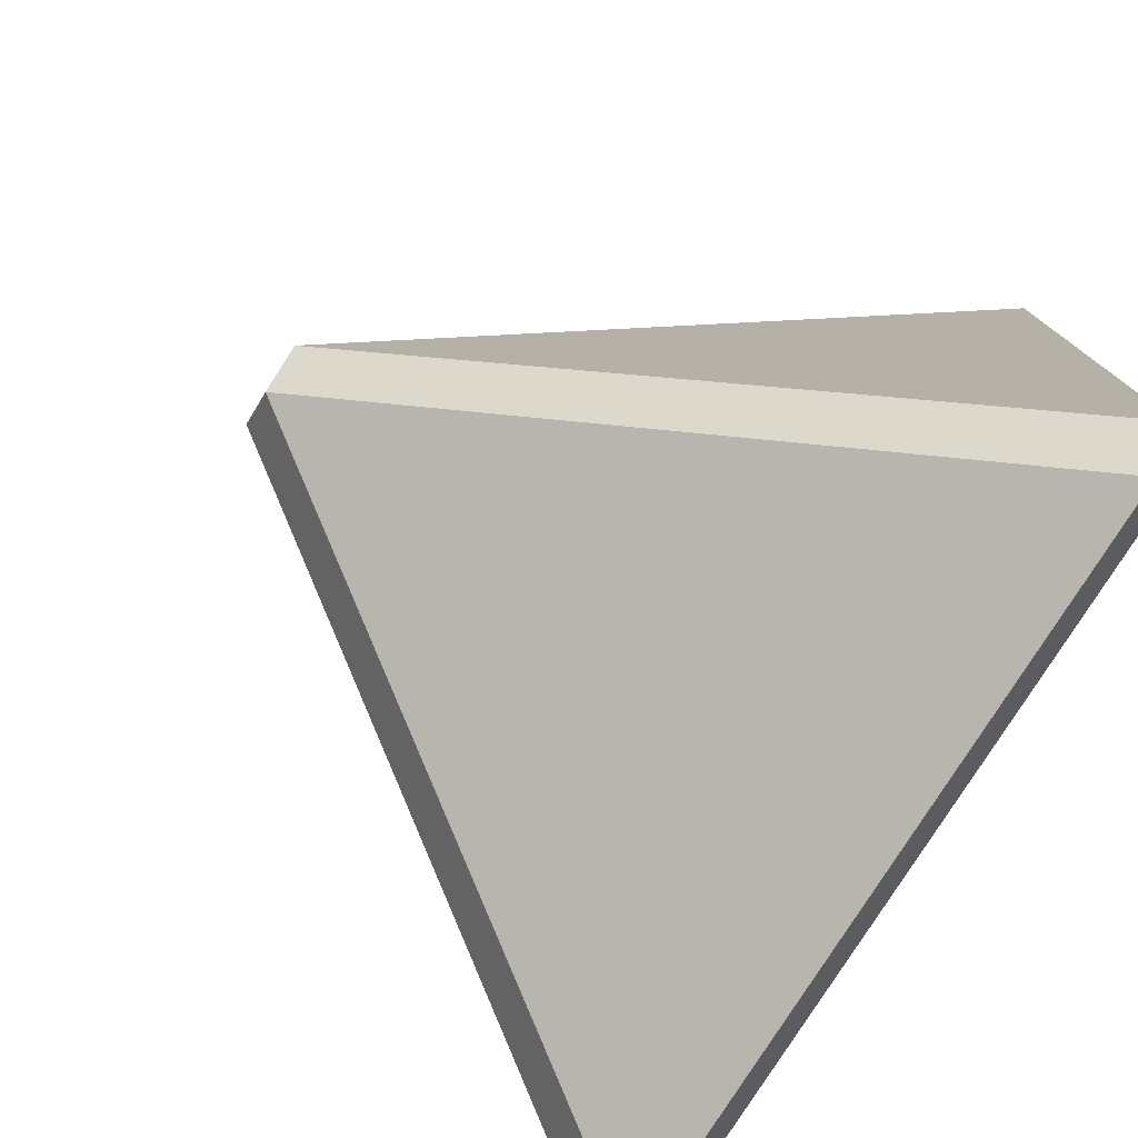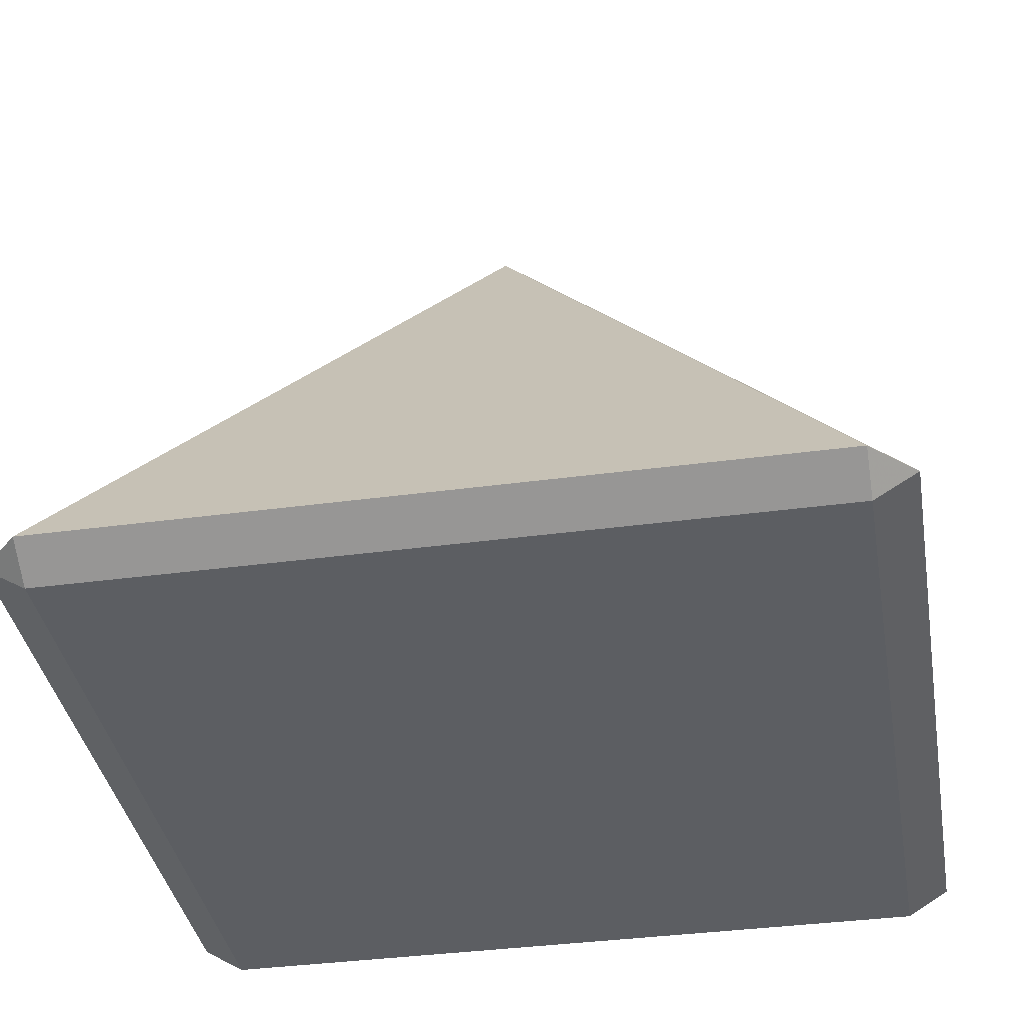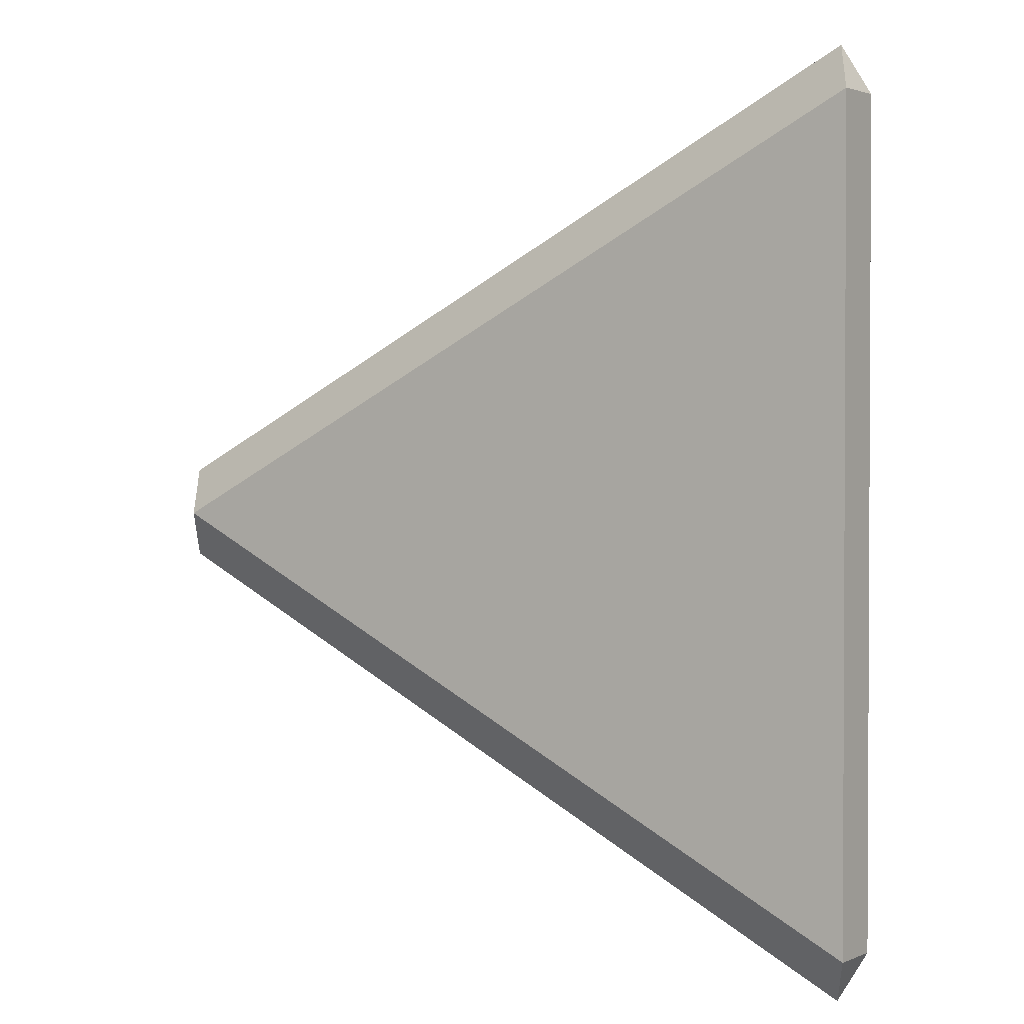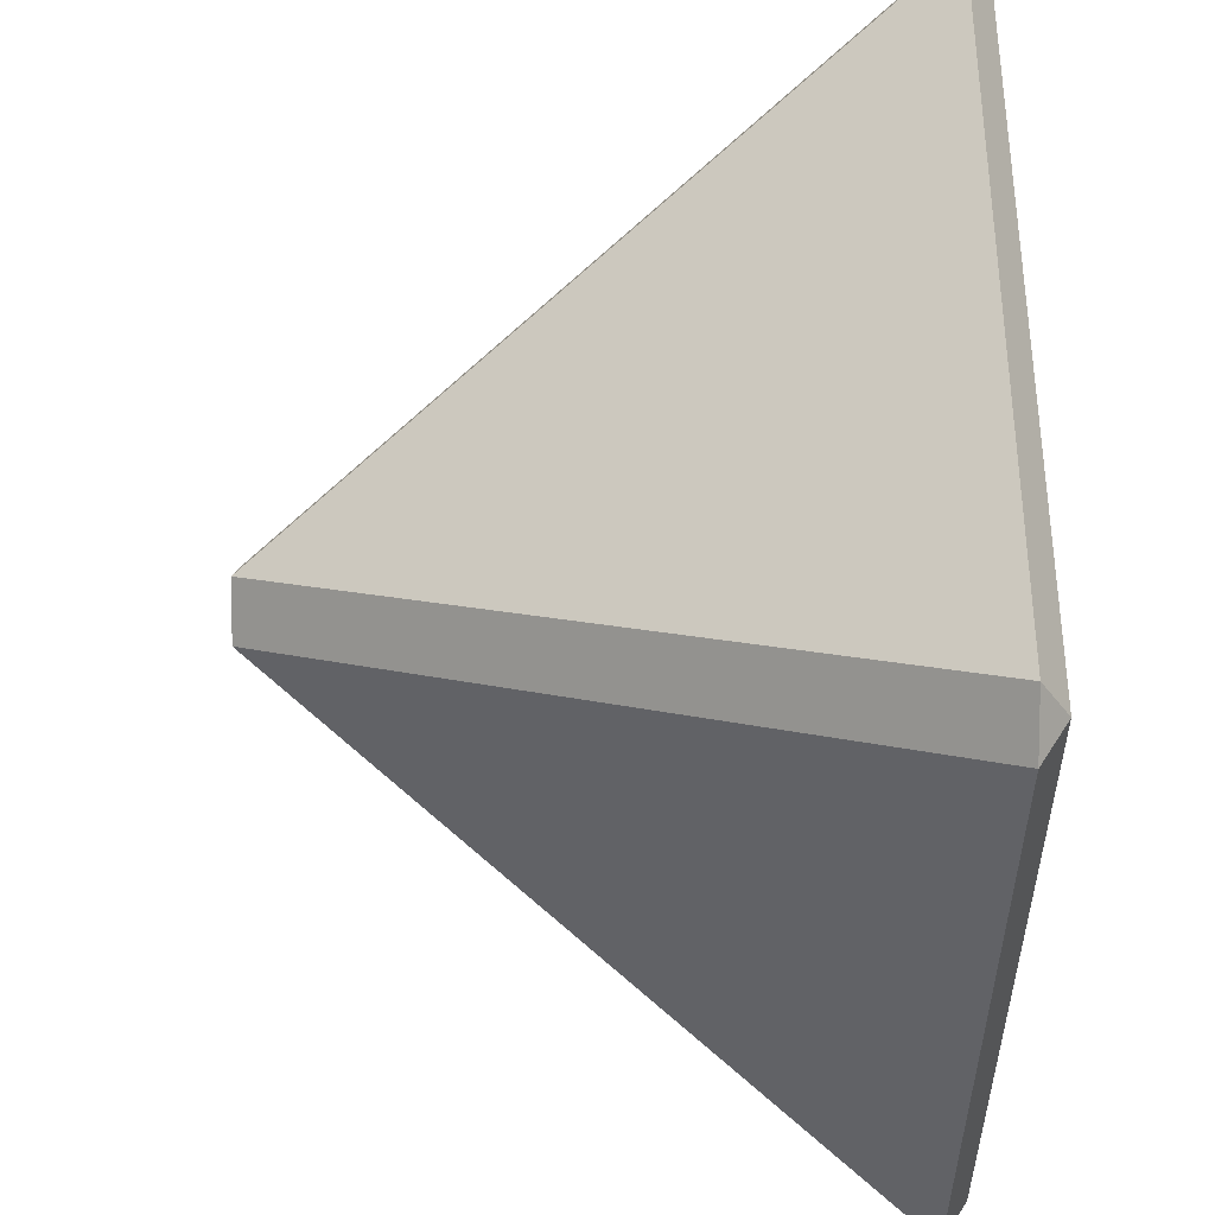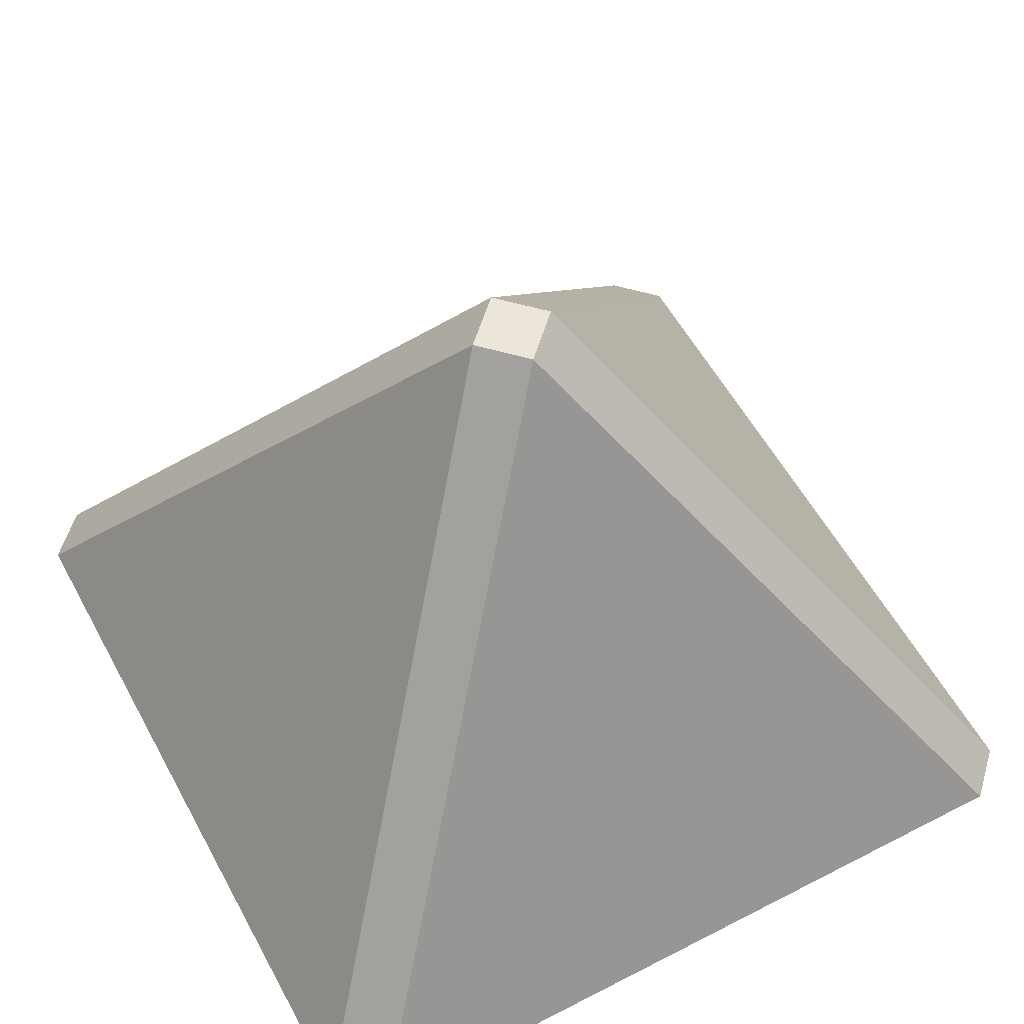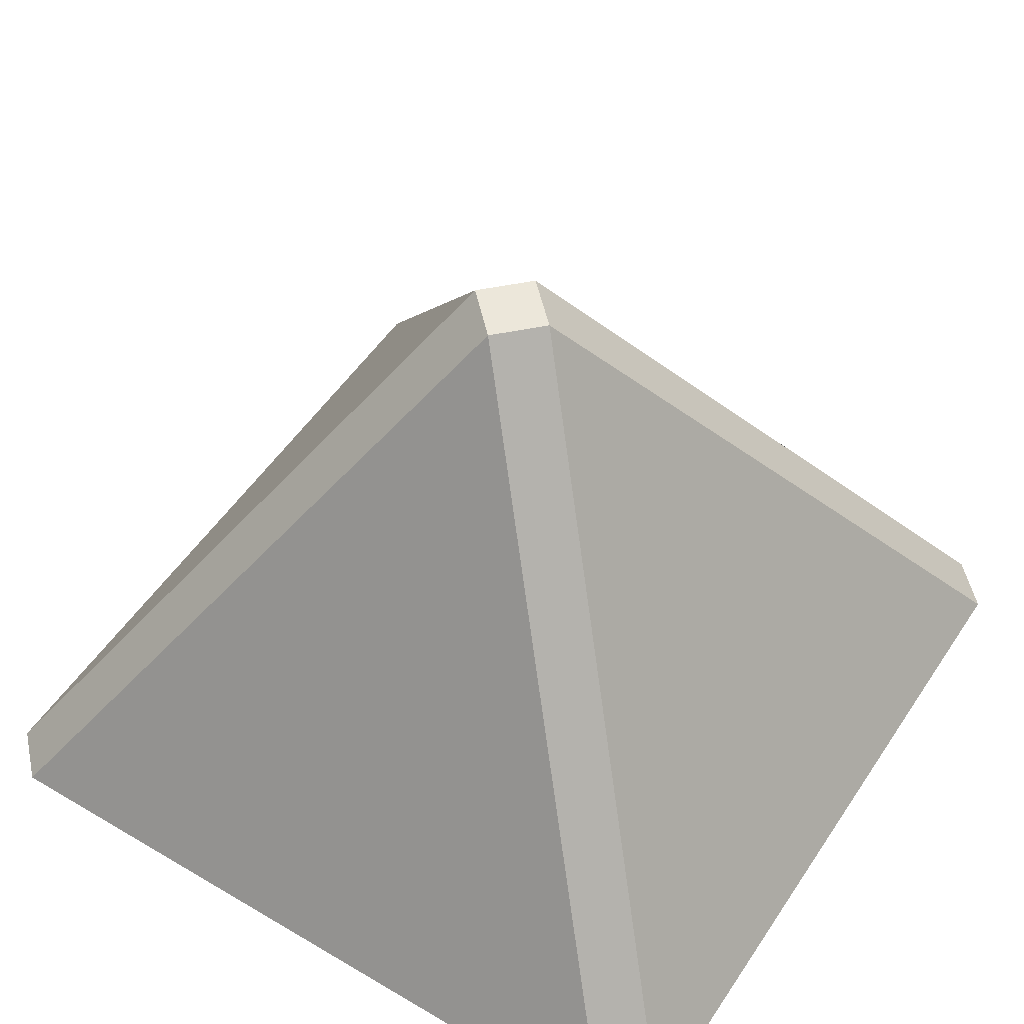
<metadata>
{"format":"obj","ext":"obj","renderer":"f3d","projection":"perspective","resolution":1024,"background":"white","views":[{"elev":-78.0,"azim":-122.2,"up":"+Z"},{"elev":-37.5,"azim":99.8,"up":"+Y"},{"elev":1.8,"azim":-88.7,"up":"+Z"},{"elev":53.1,"azim":-89.8,"up":"+Z"},{"elev":56.6,"azim":61.7,"up":"+Y"},{"elev":52.0,"azim":122.6,"up":"+Y"}]}
</metadata>
<code>
o Mesh1_Roof_Point_Green_Model.001
v 0.3033 2.346 -0.1328
v 0.1328 2.346 -0.3033
v 0.3033 2.346 0.1328
v -0.1328 2.346 -0.3033
v -0.3033 2.346 -0.1328
v -0.3033 2.346 0.1328
v -0.1328 2.346 0.3033
v 0.1328 2.346 0.3033
v -0.1706 2.564 0
v 0 2.564 -0.1706
v 0.1706 2.564 0
v 0 2.564 0.1706
v -1.5 0.1048 1.671
v 1.5 0.1048 1.671
v 1.671 0.1048 1.5
v 1.671 0.1048 -1.5
v 1.5 0.1048 -1.671
v -1.5 0.1048 -1.671
v -1.671 0.1048 -1.5
v -1.671 0.1048 1.5
v -1.5 0 -1.5
v -1.5 -0 1.5
v 1.5 -0 1.5
v 1.5 0 -1.5
f 13 7 6
f 14 8 7
f 15 3 8
f 16 1 3
f 17 2 16
f 18 4 17
f 19 5 4
f 20 6 5
f 21 22 19
f 13 20 22
f 22 23 14
f 15 14 23
f 23 24 16
f 17 16 24
f 24 21 18
f 19 18 21
f 2 1 16
f 20 13 6
f 13 14 7
f 14 15 8
f 15 16 3
f 22 20 19
f 18 19 4
f 19 20 5
f 13 22 14
f 15 23 16
f 17 24 18
f 4 2 17
f 23 22 24
f 22 21 24
f 1 2 3
f 4 5 6
f 2 4 3
f 3 4 6
f 7 8 3
f 6 7 3
f 9 5 6
f 5 9 4
f 10 2 4
f 11 1 2
f 3 1 11
f 12 8 11
f 12 7 8
f 9 6 7
f 9 12 11
f 10 11 2
f 12 9 7
f 8 3 11
f 9 10 4
f 10 9 11

</code>
